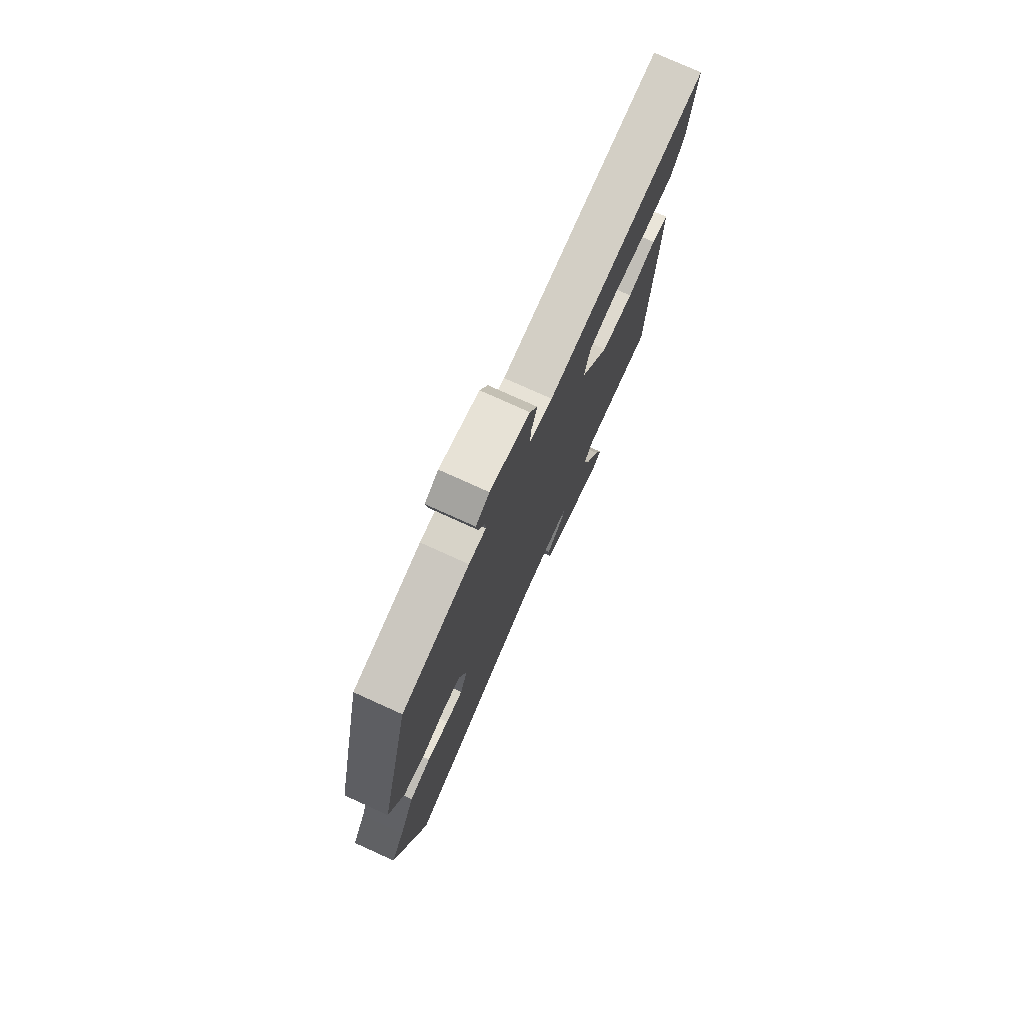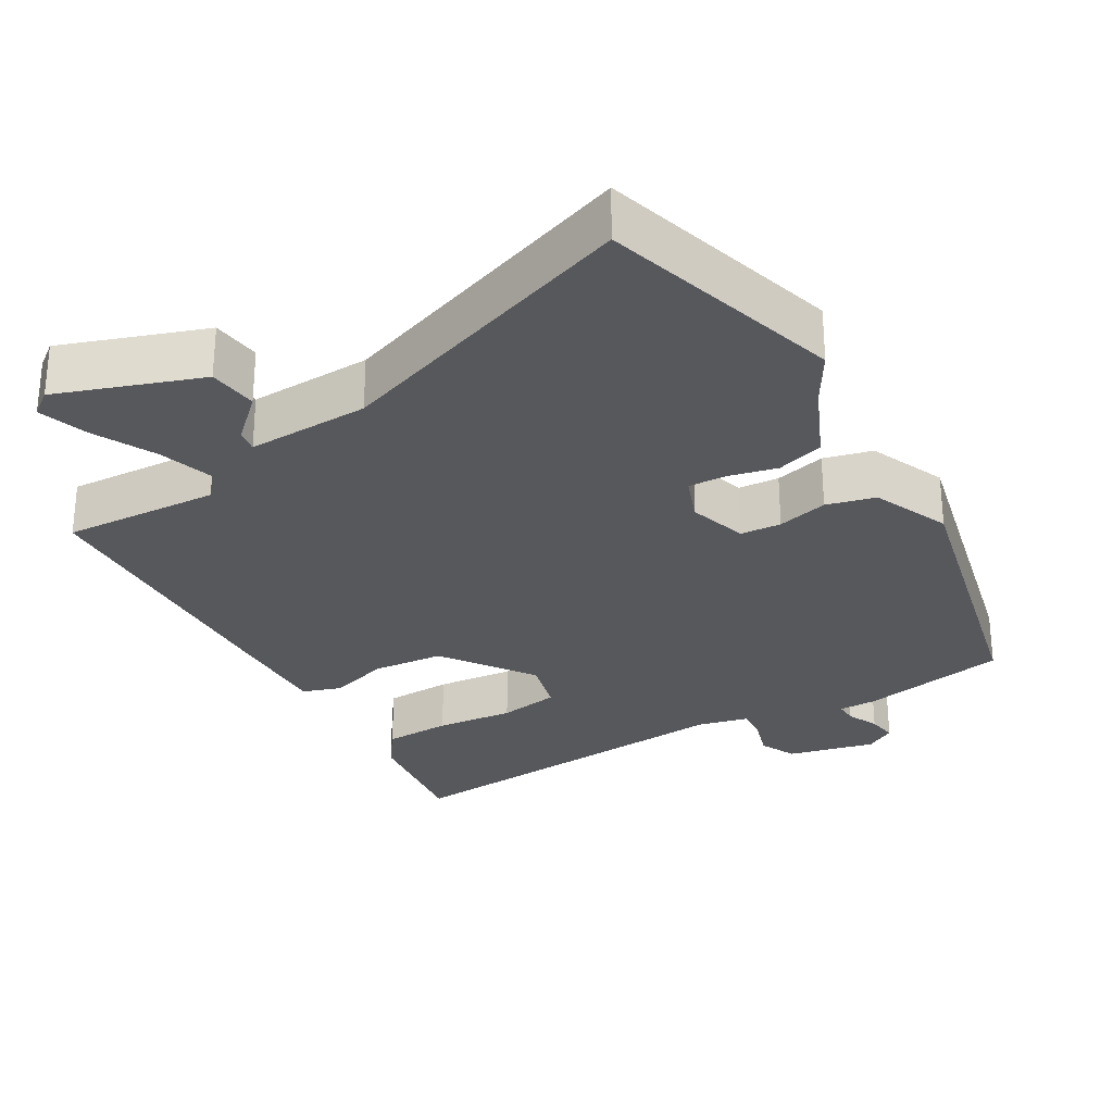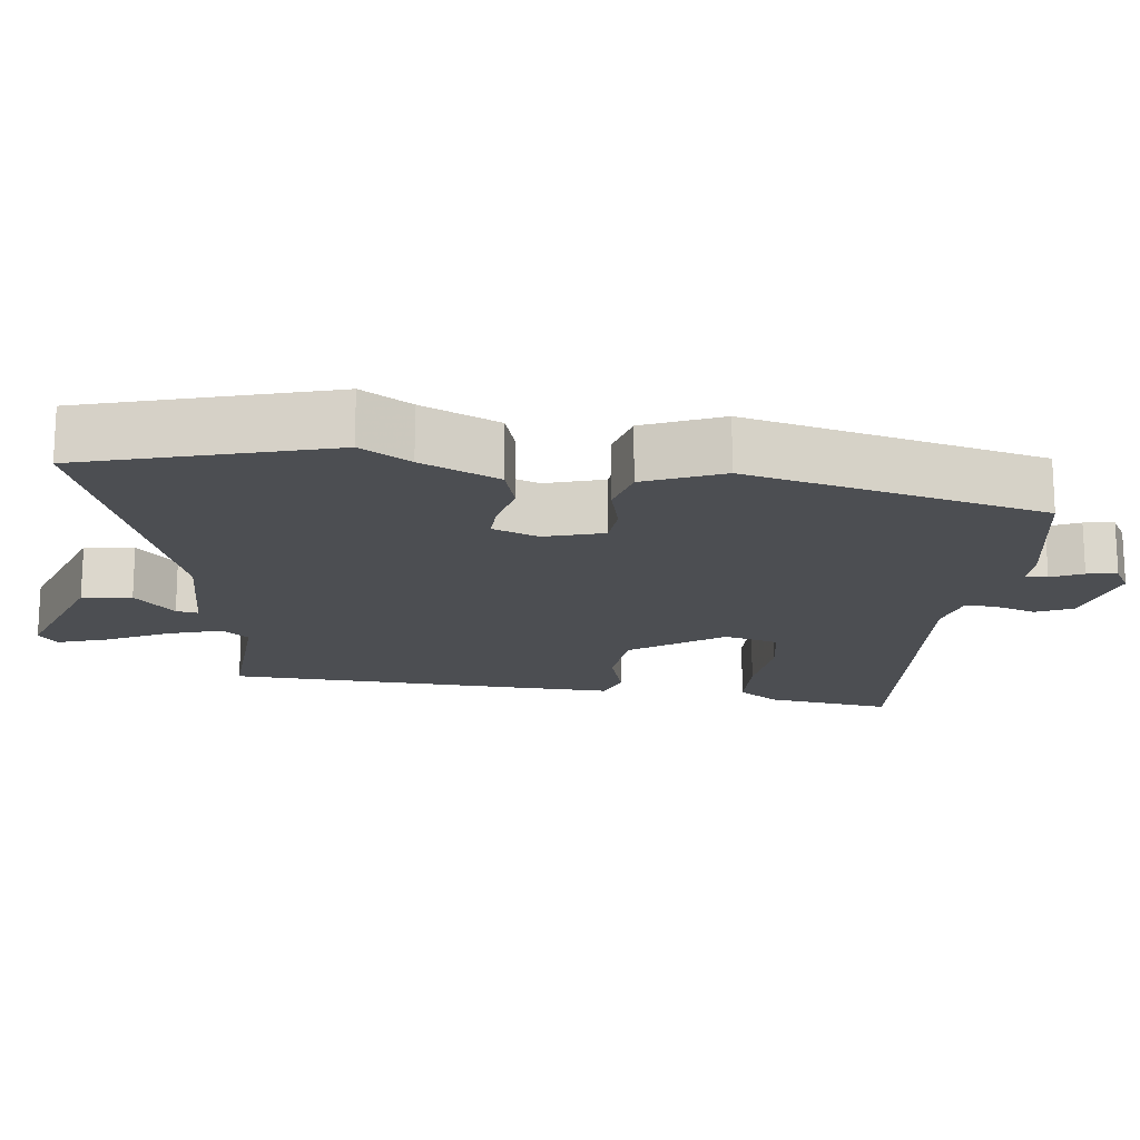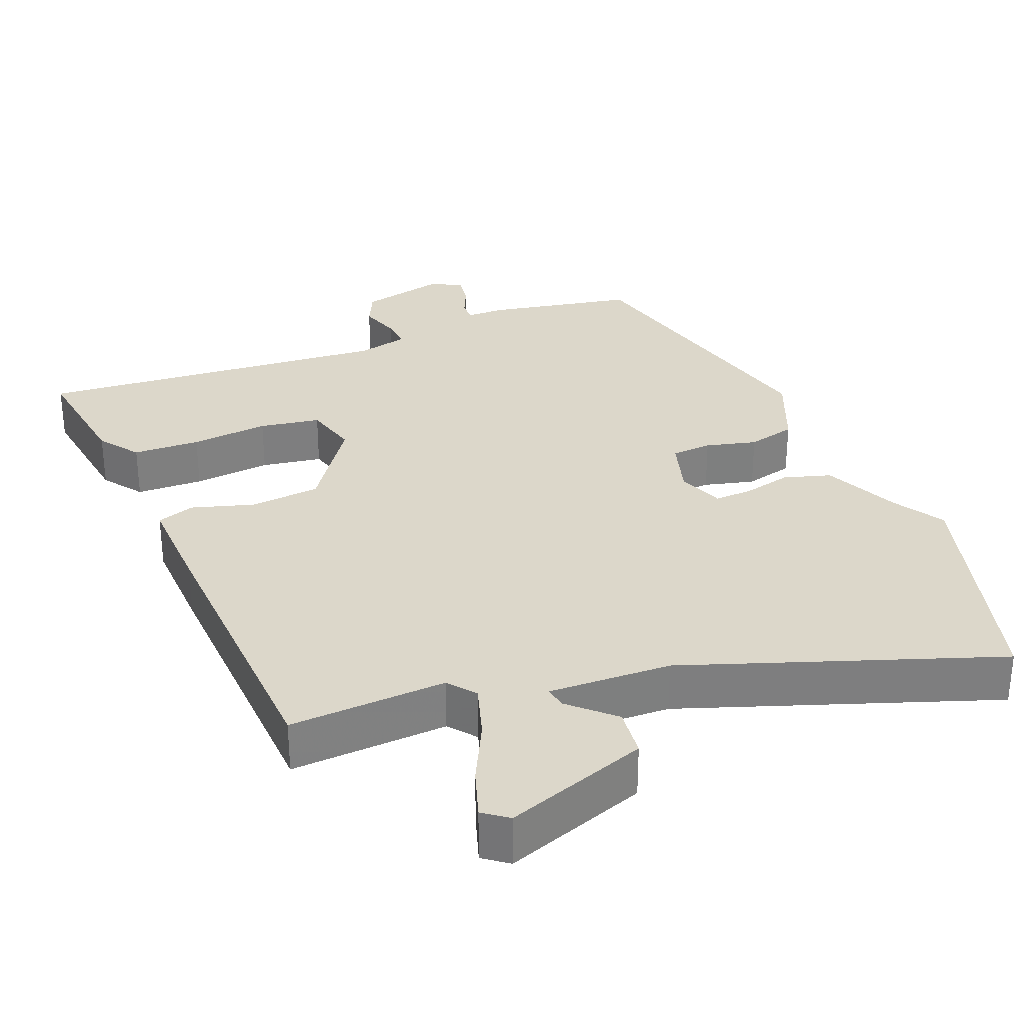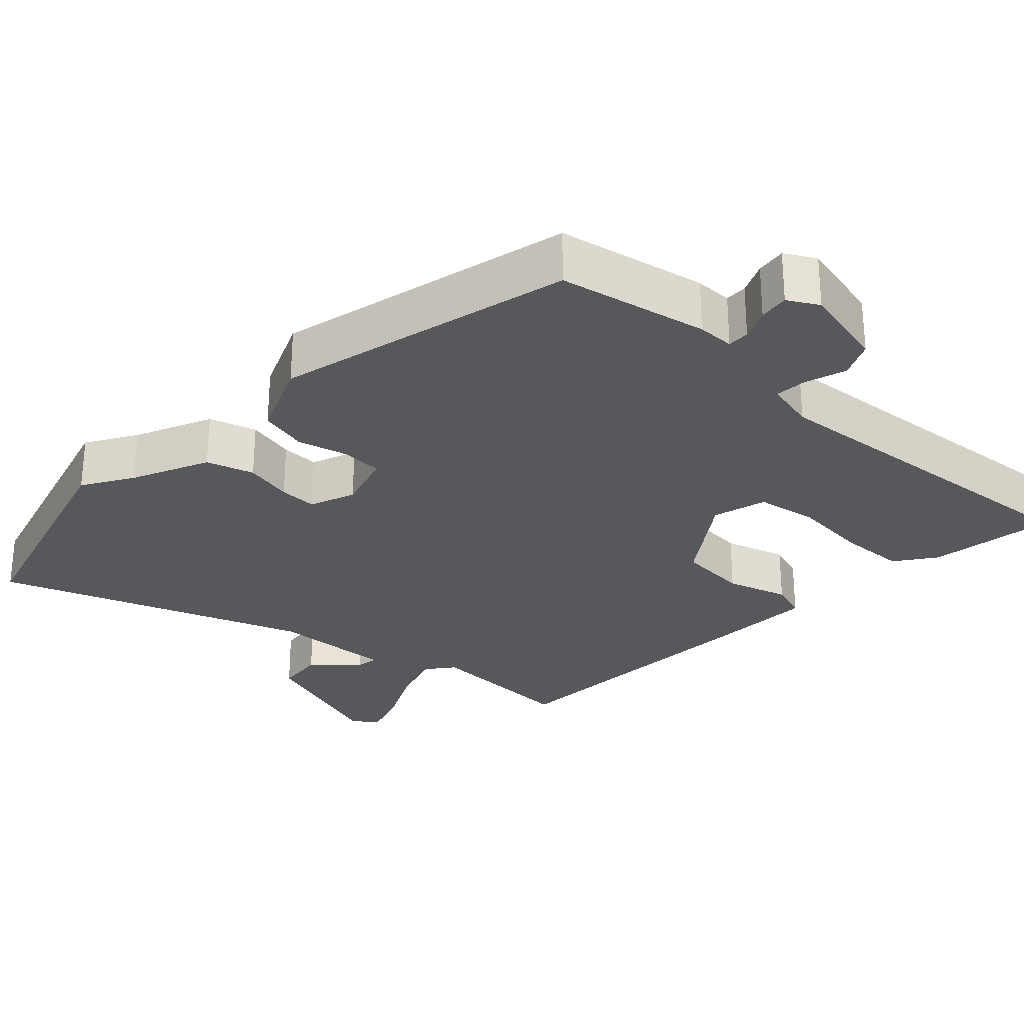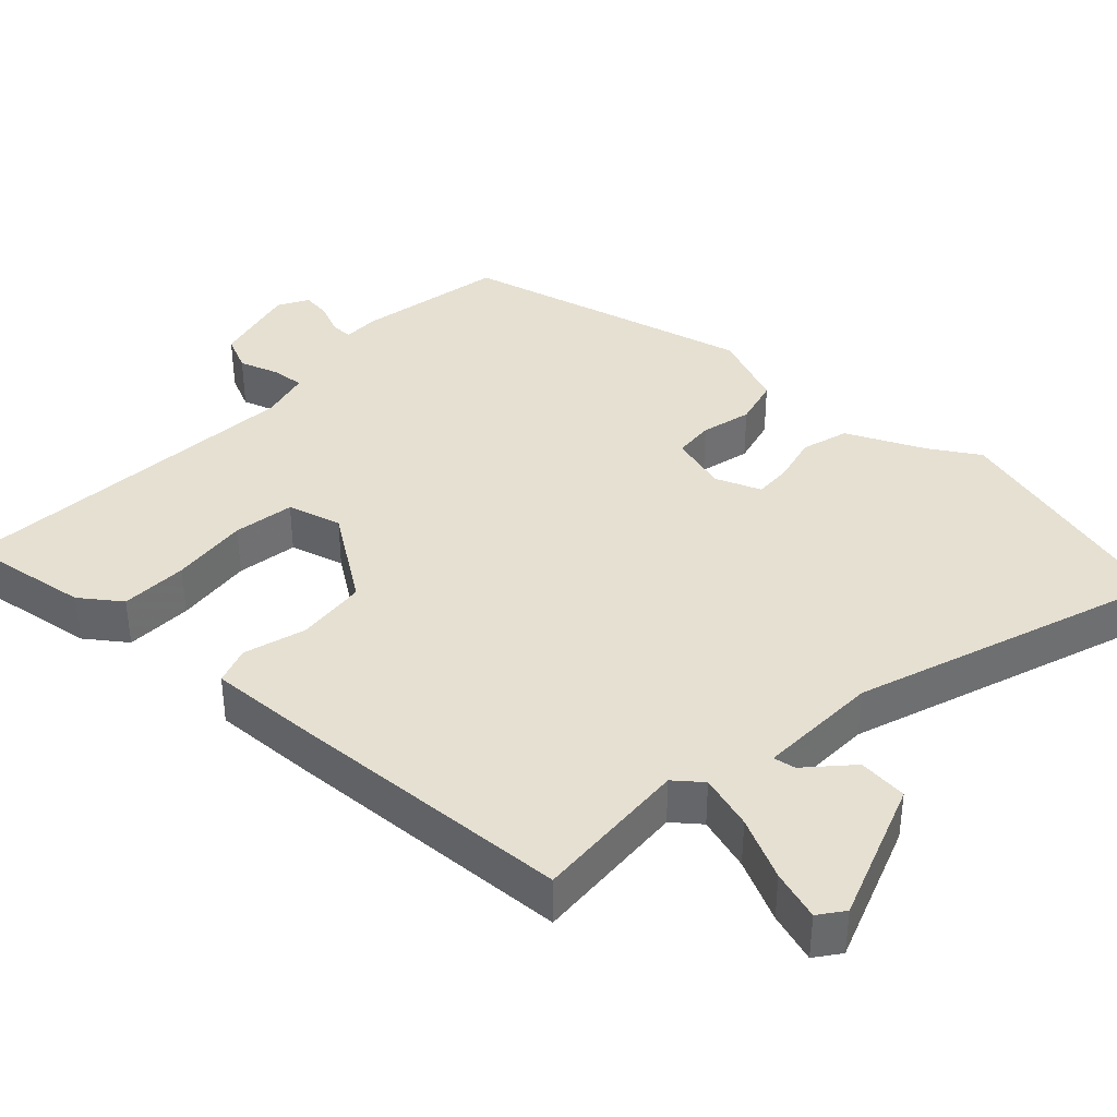
<metadata>
{"format":"obj","ext":"obj","renderer":"f3d","projection":"perspective","resolution":1024,"background":"white","views":[{"elev":76.6,"azim":-65.6,"up":"+Z"},{"elev":-28.5,"azim":-149.6,"up":"+Y"},{"elev":-17.0,"azim":-97.2,"up":"+Y"},{"elev":30.8,"azim":157.8,"up":"+Y"},{"elev":-27.7,"azim":-43.2,"up":"+Y"},{"elev":37.8,"azim":132.5,"up":"+Y"}]}
</metadata>
<code>
v -0.411 0.07 0.496
v -0.203 0.07 0.536
v -0.151 0.07 0.536
v -0.152 0.07 0.567
v -0.172 0.07 0.611
v -0.178 0.07 0.653
v -0.136 0.07 0.677
v -0.014 0.07 0.648
v 0.01 0.07 0.597
v -0.008 0.07 0.54
v -0.011 0.07 0.495
v 0.06 0.07 0.478
v 0.559 0.07 0.518
v 0.535 0.07 0.341
v 0.495 0.07 0.285
v 0.401 0.07 0.282
v 0.292 0.07 0.293
v 0.207 0.07 0.279
v 0.187 0.07 0.203
v 0.276 0.07 0.076
v 0.375 0.07 0.067
v 0.461 0.07 0.093
v 0.514 0.07 0.075
v 0.51 0.07 -0.069
v 0.494 0.07 -0.478
v 0.275 0.07 -0.466
v 0.245 0.07 -0.504
v 0.269 0.07 -0.58
v 0.312 0.07 -0.666
v 0.335 0.07 -0.735
v 0.301 0.07 -0.761
v 0.102 0.07 -0.691
v 0.094 0.07 -0.622
v 0.153 0.07 -0.566
v 0.158 0.07 -0.535
v -0.013 0.07 -0.541
v -0.444 0.07 -0.694
v -0.542 0.07 -0.355
v -0.5 0.07 -0.285
v -0.452 0.07 -0.177
v -0.386 0.07 -0.157
v -0.318 0.07 -0.173
v -0.265 0.07 -0.175
v -0.241 0.07 -0.111
v -0.266 0.07 -0.029
v -0.323 0.07 -0.025
v -0.394 0.07 -0.043
v -0.462 0.07 -0.026
v -0.508 0.07 0.082
v -0.411 0 0.496
v -0.203 0 0.536
v -0.151 0 0.536
v -0.152 0 0.567
v -0.172 0 0.611
v -0.178 0 0.653
v -0.136 0 0.677
v -0.014 0 0.648
v 0.01 0 0.597
v -0.008 0 0.54
v -0.011 0 0.495
v 0.06 0 0.478
v 0.559 0 0.518
v 0.535 0 0.341
v 0.495 0 0.285
v 0.401 0 0.282
v 0.292 0 0.293
v 0.207 0 0.279
v 0.187 0 0.203
v 0.276 0 0.076
v 0.375 0 0.067
v 0.461 0 0.093
v 0.514 0 0.075
v 0.51 0 -0.069
v 0.494 0 -0.478
v 0.275 0 -0.466
v 0.245 0 -0.504
v 0.269 0 -0.58
v 0.312 0 -0.666
v 0.335 0 -0.735
v 0.301 0 -0.761
v 0.102 0 -0.691
v 0.094 0 -0.622
v 0.153 0 -0.566
v 0.158 0 -0.535
v -0.013 0 -0.541
v -0.444 0 -0.694
v -0.542 0 -0.355
v -0.5 0 -0.285
v -0.452 0 -0.177
v -0.386 0 -0.157
v -0.318 0 -0.173
v -0.265 0 -0.175
v -0.241 0 -0.111
v -0.266 0 -0.029
v -0.323 0 -0.025
v -0.394 0 -0.043
v -0.462 0 -0.026
v -0.508 0 0.082
f 46 47 48 49
f 45 46 49 1
f 44 45 1 2
f 39 40 41 42
f 39 42 43
f 36 37 38 39
f 35 36 39 43
f 31 32 33 34
f 31 34 35
f 28 29 30 31
f 27 28 31 35
f 26 27 35 43
f 21 22 23 24
f 20 21 24 25
f 19 20 25 26
f 14 15 16 17
f 12 13 14 17
f 11 12 17 18
f 7 8 9 10
f 7 10 11
f 4 5 6 7
f 3 4 7 11
f 44 2 3 11
f 19 26 43 44
f 11 18 19 44
f 98 97 96 95
f 50 98 95 94
f 51 50 94 93
f 91 90 89 88
f 92 91 88
f 88 87 86 85
f 92 88 85 84
f 83 82 81 80
f 84 83 80
f 80 79 78 77
f 84 80 77 76
f 92 84 76 75
f 73 72 71 70
f 74 73 70 69
f 75 74 69 68
f 66 65 64 63
f 66 63 62 61
f 67 66 61 60
f 59 58 57 56
f 60 59 56
f 56 55 54 53
f 60 56 53 52
f 60 52 51 93
f 93 92 75 68
f 93 68 67 60
f 1 50 51 2
f 2 51 52 3
f 3 52 53 4
f 4 53 54 5
f 5 54 55 6
f 6 55 56 7
f 7 56 57 8
f 8 57 58 9
f 9 58 59 10
f 10 59 60 11
f 11 60 61 12
f 12 61 62 13
f 13 62 63 14
f 14 63 64 15
f 15 64 65 16
f 16 65 66 17
f 17 66 67 18
f 18 67 68 19
f 19 68 69 20
f 20 69 70 21
f 21 70 71 22
f 22 71 72 23
f 23 72 73 24
f 24 73 74 25
f 25 74 75 26
f 26 75 76 27
f 27 76 77 28
f 28 77 78 29
f 29 78 79 30
f 30 79 80 31
f 31 80 81 32
f 32 81 82 33
f 33 82 83 34
f 34 83 84 35
f 35 84 85 36
f 36 85 86 37
f 37 86 87 38
f 38 87 88 39
f 39 88 89 40
f 40 89 90 41
f 41 90 91 42
f 42 91 92 43
f 43 92 93 44
f 44 93 94 45
f 45 94 95 46
f 46 95 96 47
f 47 96 97 48
f 48 97 98 49
f 49 98 50 1

</code>
